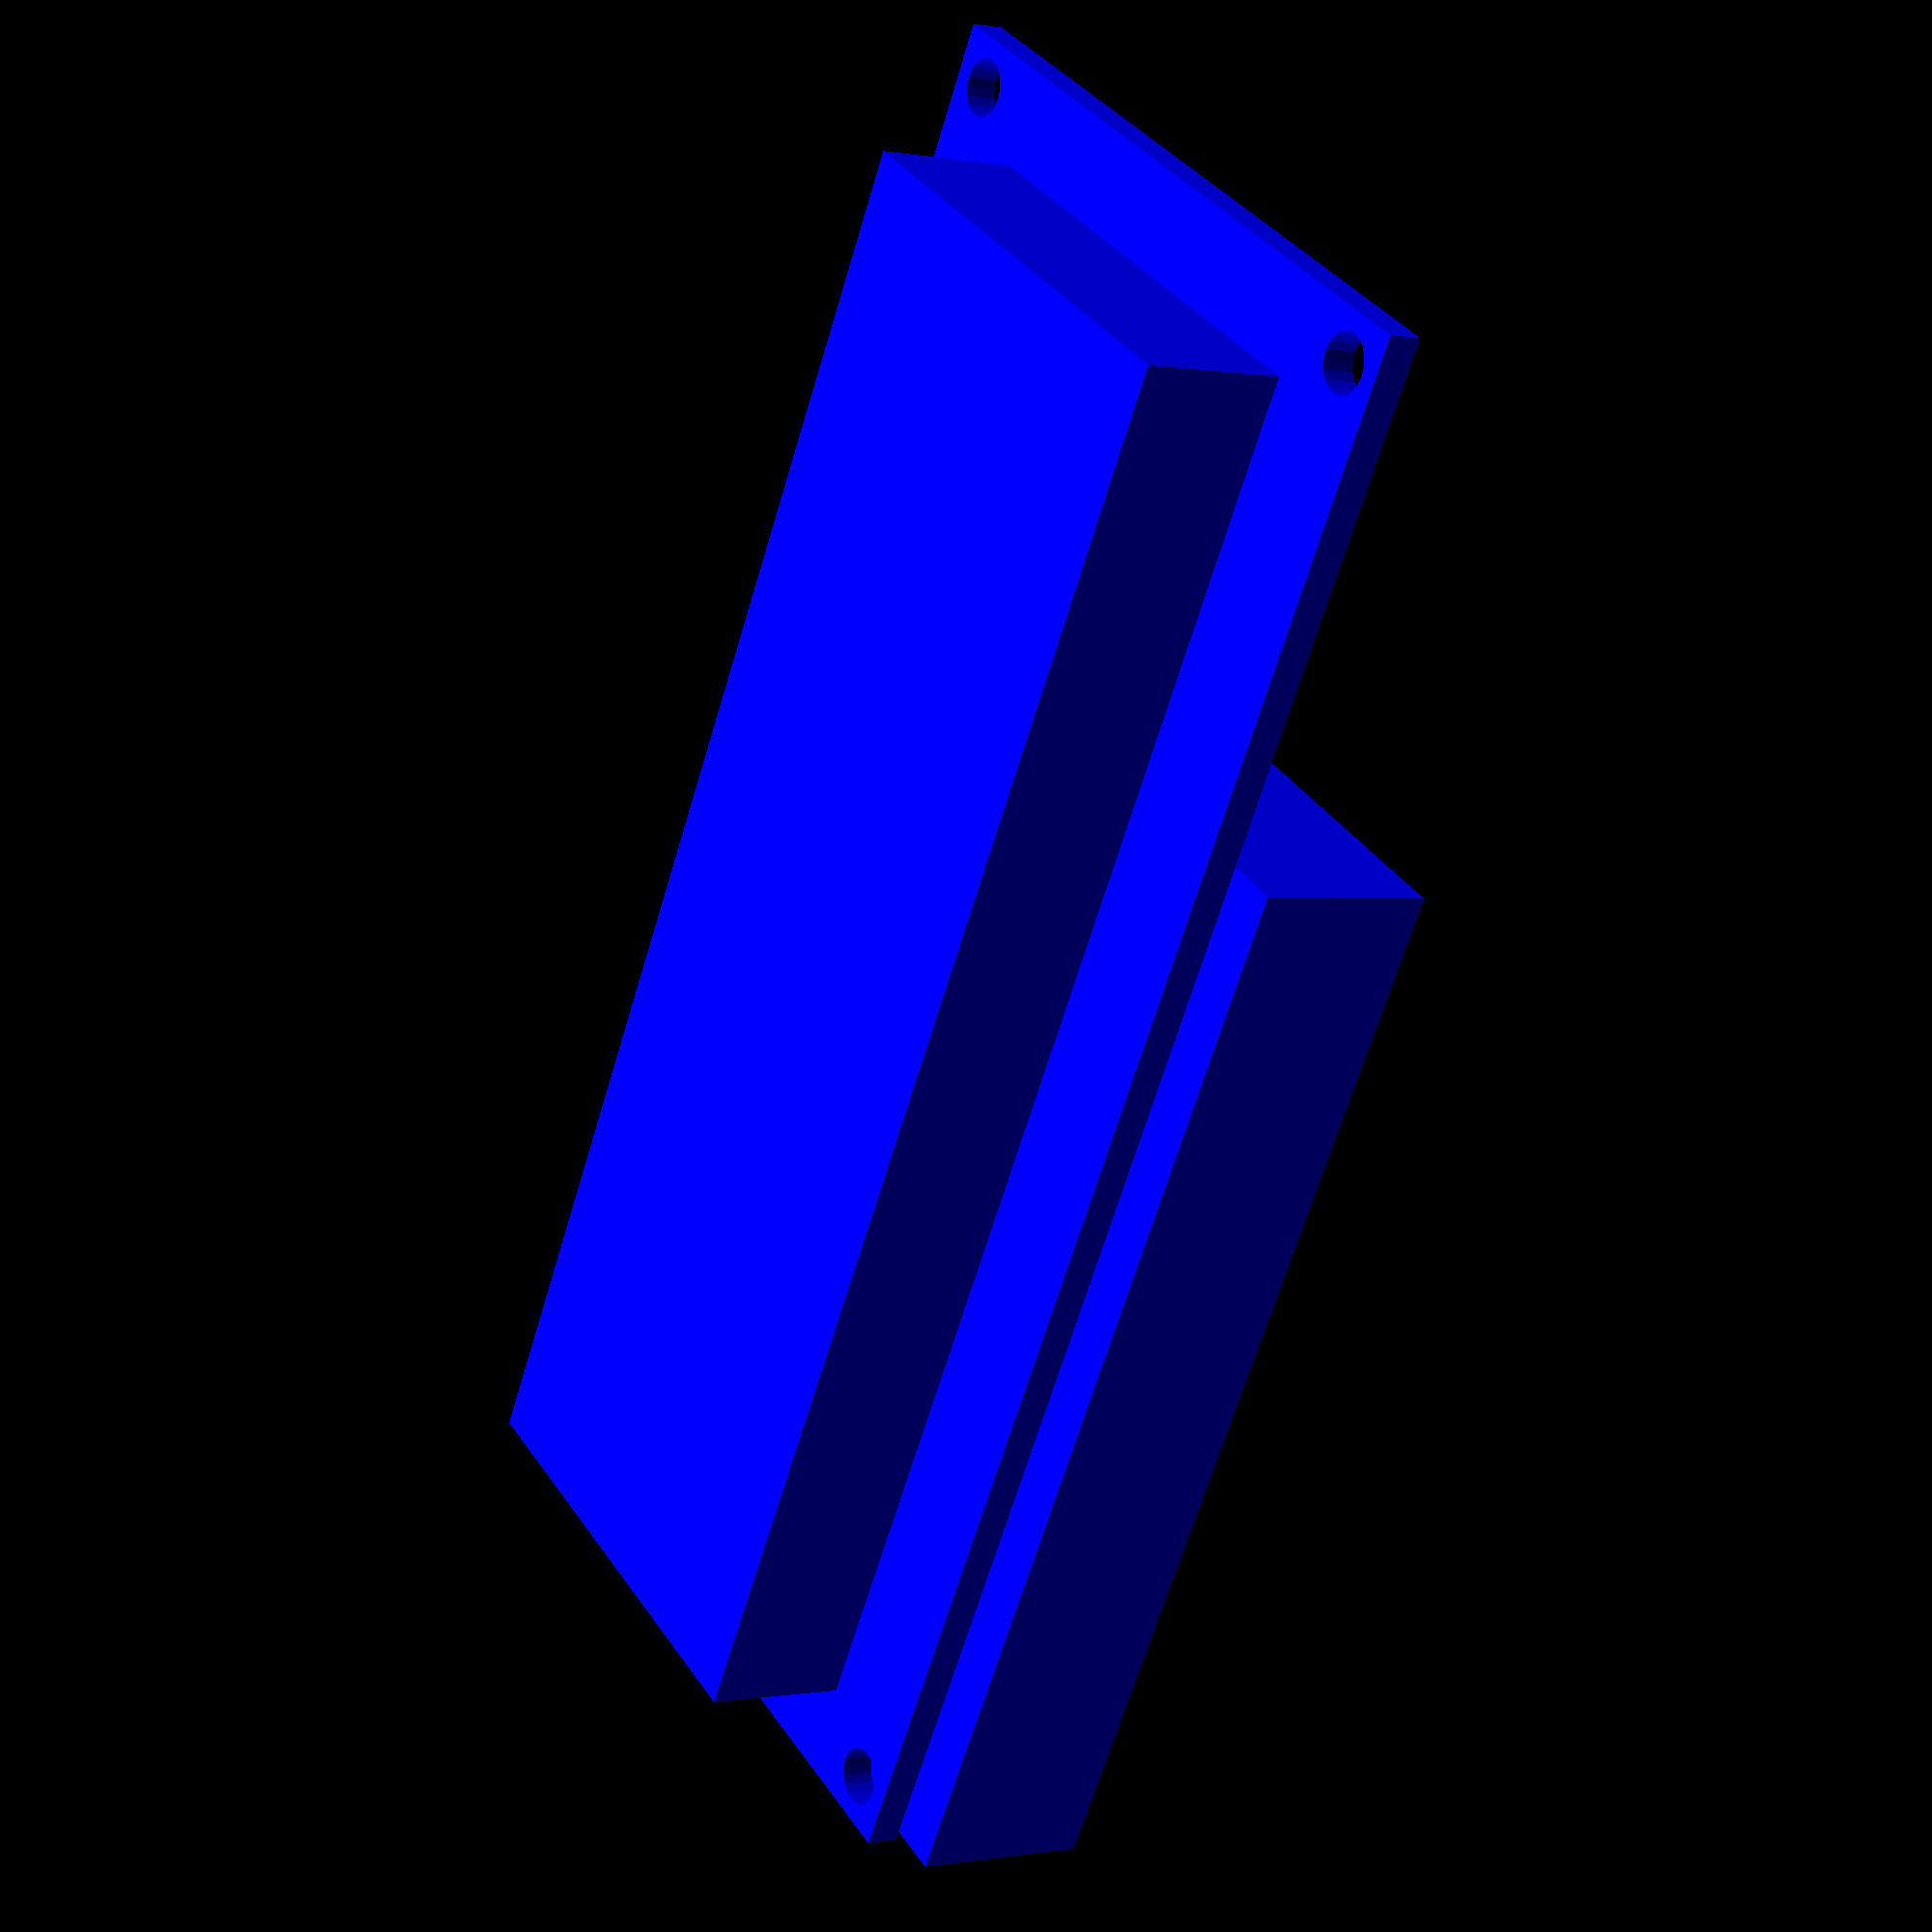
<openscad>

module LCDScreenBoreHoles() {
    for (x = [-75.4/2, 75.4/2])
        for (y = [-31.4/2, 31.4/2])
            translate([x, y, 0])        
                children();
}


module LCDScreen() {
    
    color("blue") {

        translate([-70.7/2, -23.8/2, 7-11])
        cube([70.7, 23.8, 11]);

        difference() {

            translate([-80/2, -36/2, -1.6])
            cube([80, 36, 1.6]);
            
            LCDScreenBoreHoles()
            translate([0, 0, -5])        
                cylinder($fn=20, d = 2.8, h = 10);
        }

        translate([-13, -2, 7-11-9])
        cube([55, 20, 9]);
        
    }
    
};


module LCDScreenCutout(clearence = 0.2) {
    clearence_screen = clearence*2;
    translate([-70.7/2 - clearence_screen, -23.8/2 - clearence_screen, 7-11])
    cube([70.7 + clearence_screen*2, 23.8 + clearence_screen*2, 11]);

    LCDScreenBoreHoles()
    translate([0, 0, -5])        
            cylinder($fn=40, d = 2.8 + clearence*2, h = 20);
};

LCDScreen();
//LCDScreenCutout();
</openscad>
<views>
elev=0.1 azim=120.2 roll=55.9 proj=p view=wireframe
</views>
